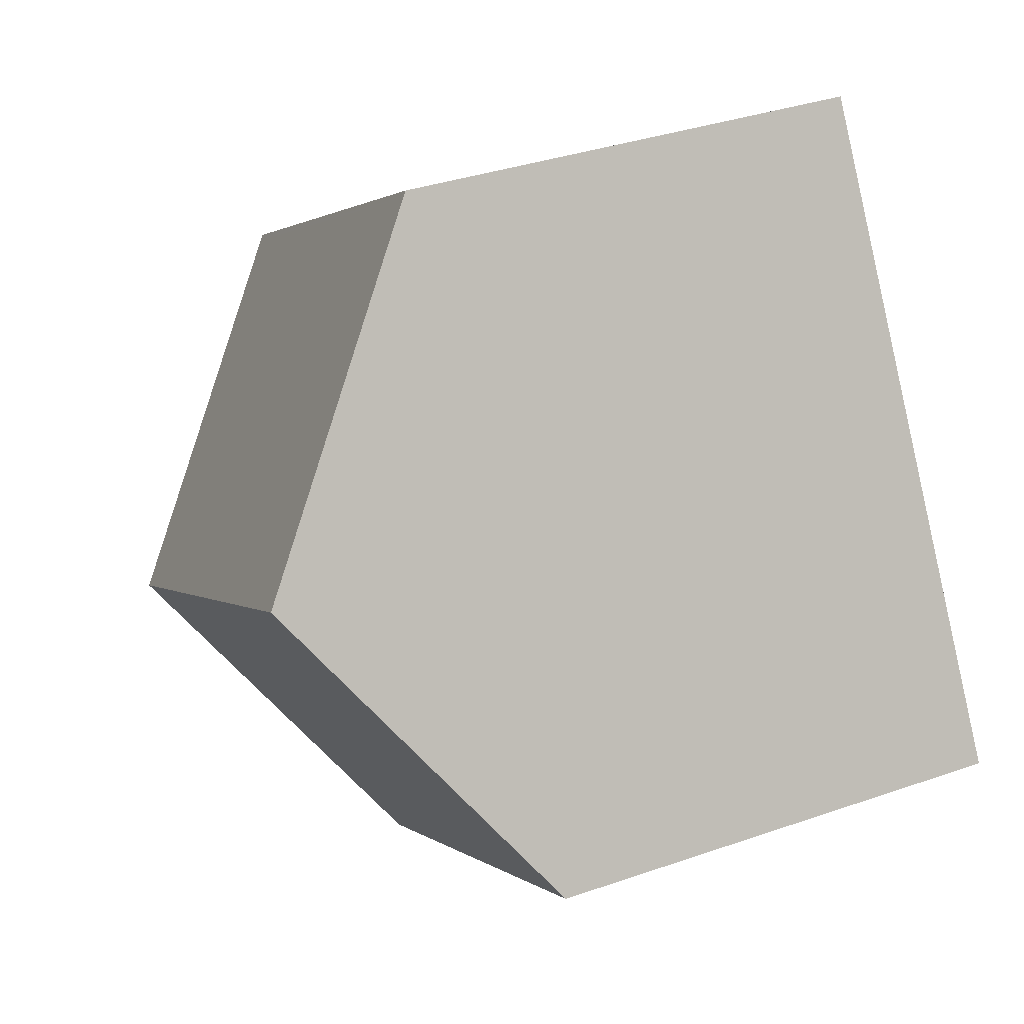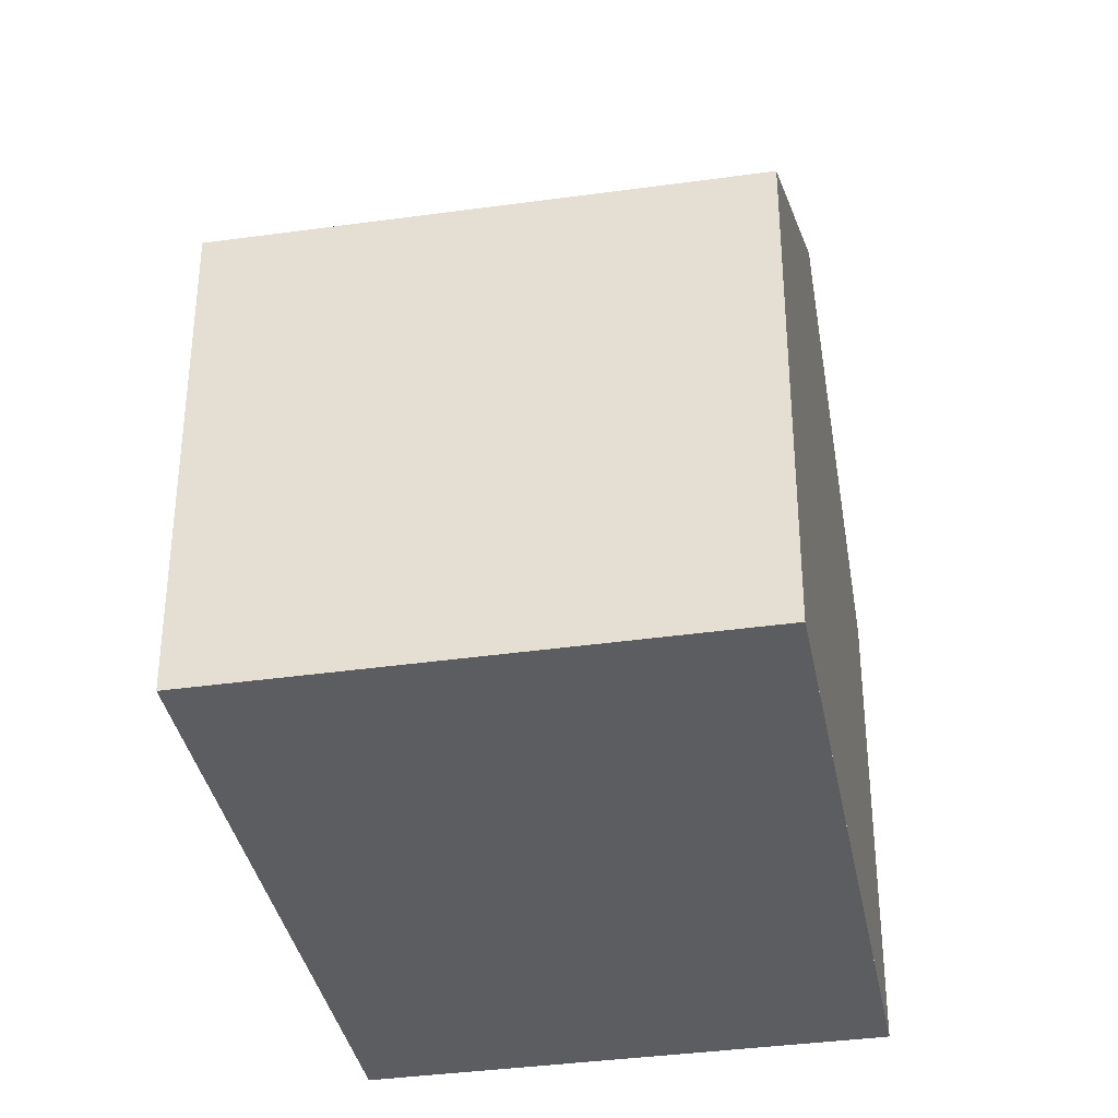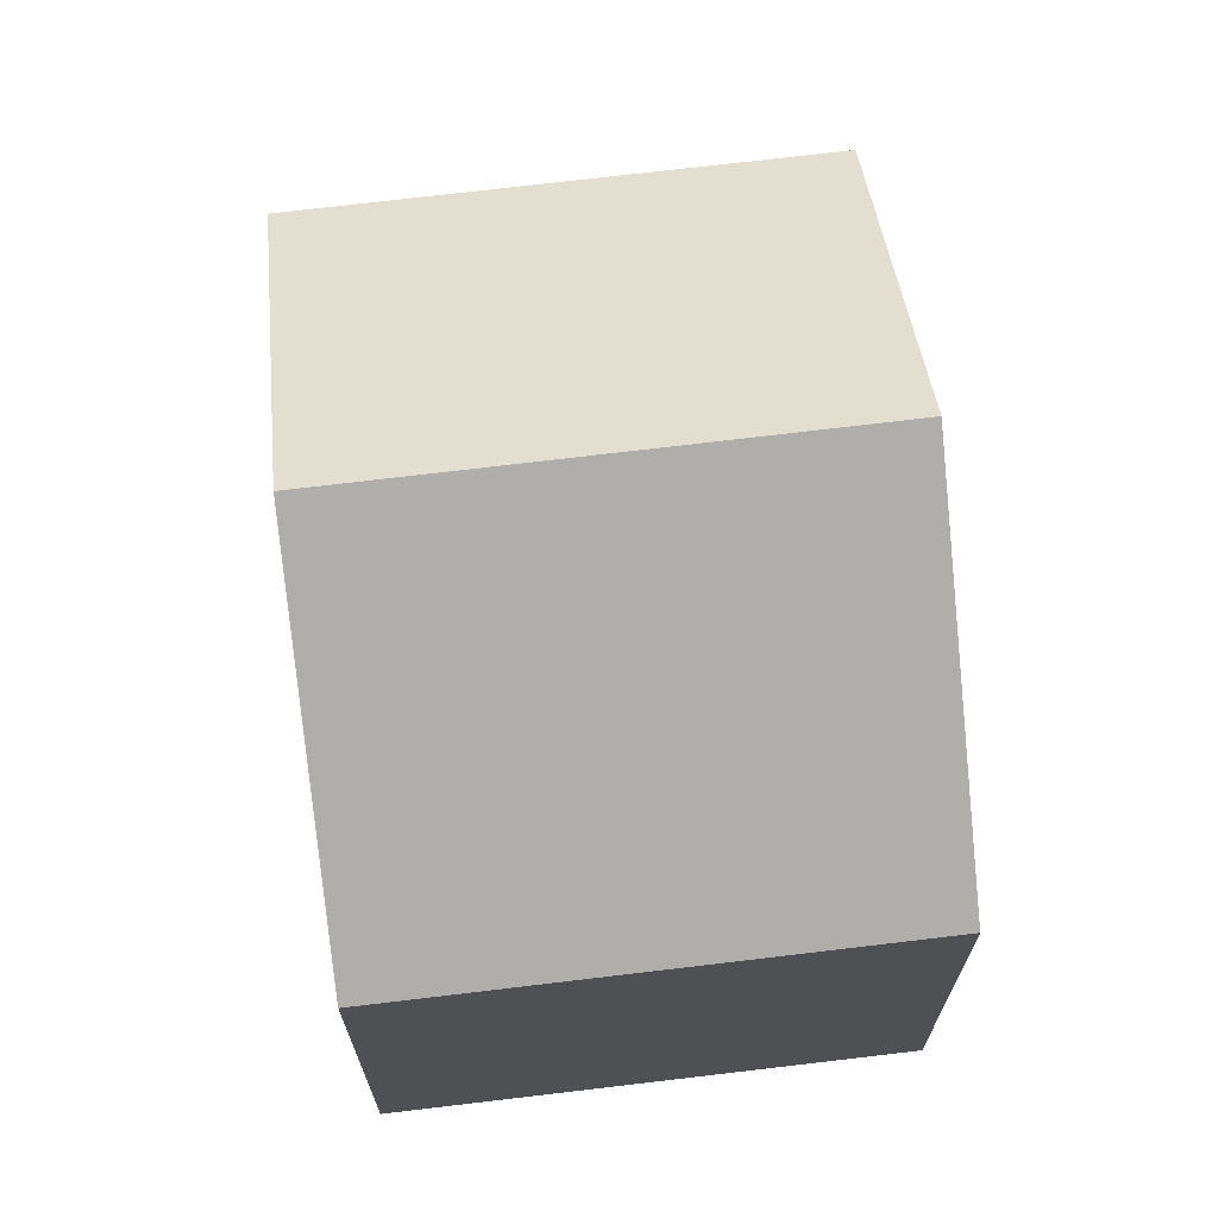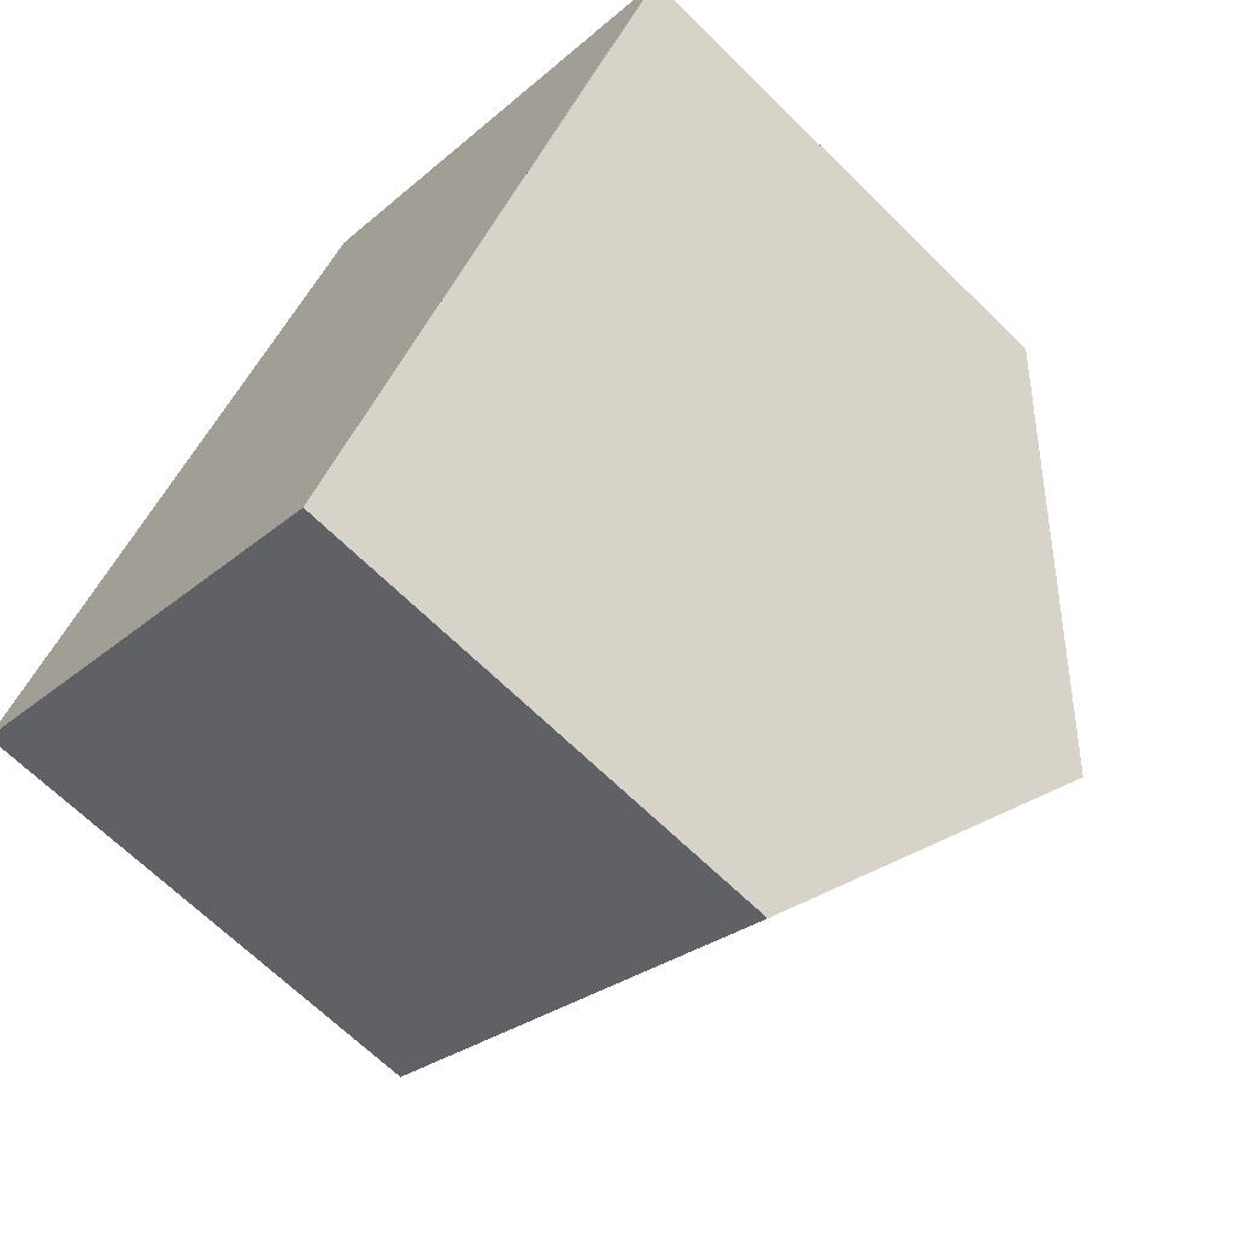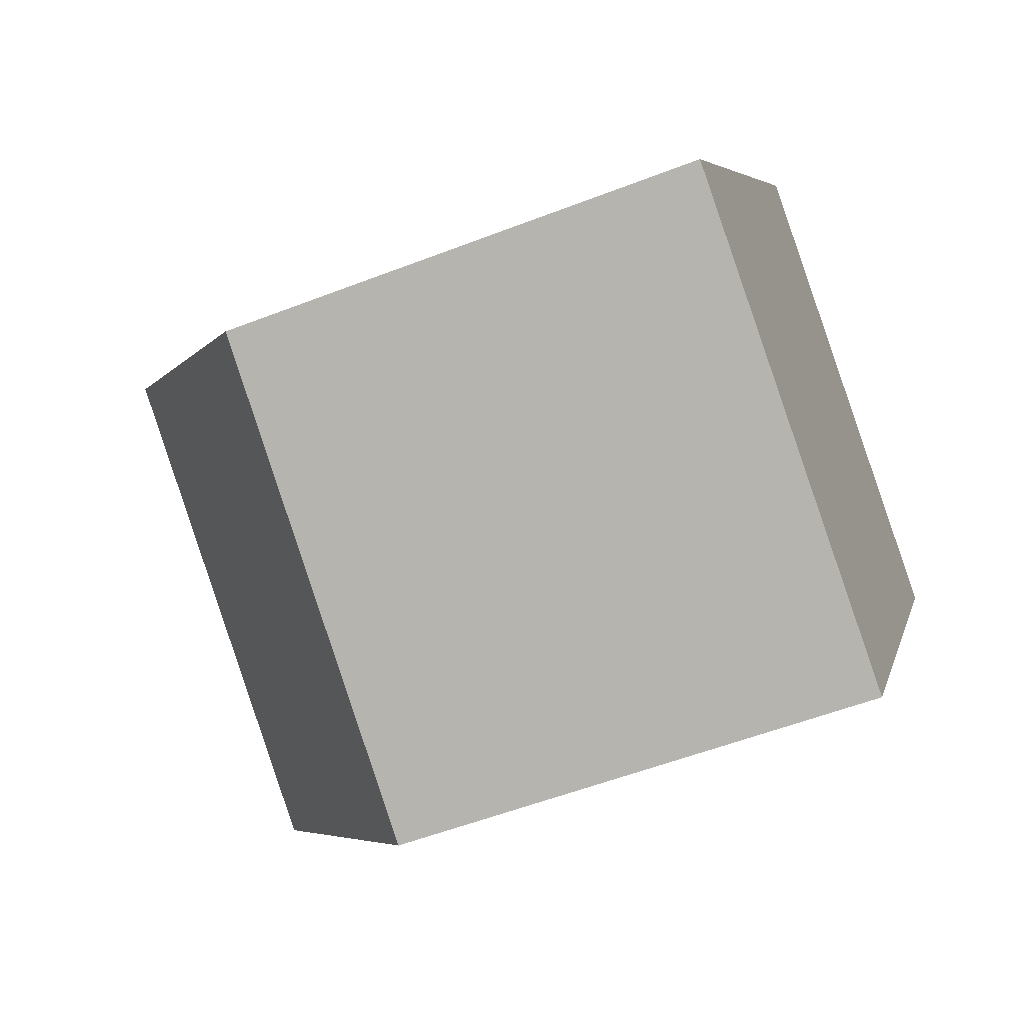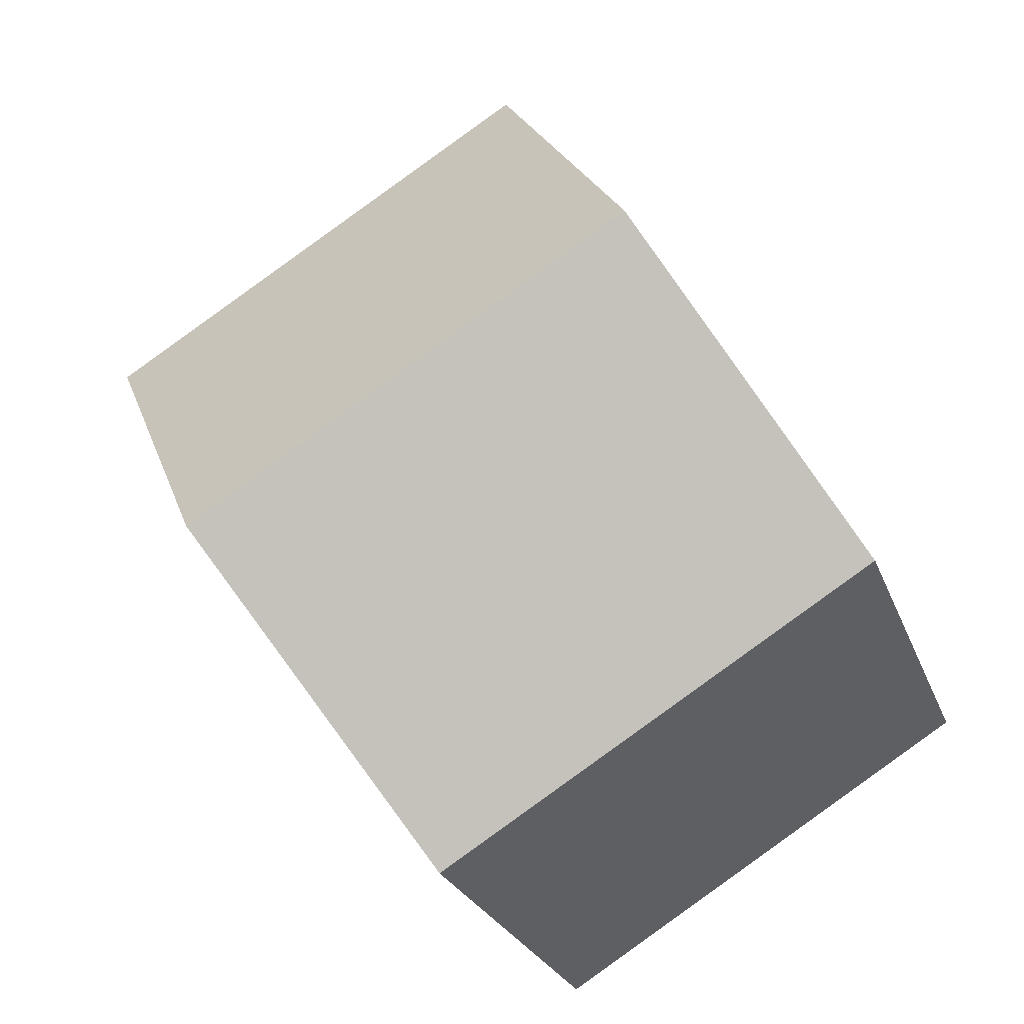
<metadata>
{"format":"obj","ext":"obj","renderer":"f3d","projection":"perspective","resolution":1024,"background":"white","views":[{"elev":36.0,"azim":65.5,"up":"+Y"},{"elev":-36.5,"azim":42.6,"up":"+Z"},{"elev":70.6,"azim":-154.7,"up":"+Z"},{"elev":-67.2,"azim":-134.5,"up":"+Y"},{"elev":-54.5,"azim":112.4,"up":"+Y"},{"elev":-24.7,"azim":17.2,"up":"+Y"}]}
</metadata>
<code>
v -2002 -883.2 5.868
v -1996 -879.8 5.829
v -1992 -887.2 5.844
v -1997 -890.5 5.89
v -2000 -886.9 8.586
v -1994 -883.5 8.545
v -2002 -883.2 5.912
v -1996 -879.9 5.875
v -2002 -883.2 5.912
v -2002 -883.2 5.868
v -2000 -886.9 8.586
v -1994 -883.5 8.545
v -2000 -886.9 8.586
v -2000 -886.9 8.586
v -1997 -890.5 5.89
v -1997 -890.5 5.914
v -1992 -887.1 5.868
v -1997 -890.5 5.914
v -2002 -883.2 5.868
v -2002 -883.2 5.868
v -2002 -883.2 8.882e-16
v -2002 -883.2 8.882e-16
v -1996 -879.9 5.875
v -1996 -879.8 5.829
v -1996 -879.8 -8.882e-16
v -1996 -879.9 0
v -1997 -890.5 5.89
v -1992 -887.2 5.844
v -1992 -887.2 8.882e-16
v -1997 -890.5 0
v -1997 -890.5 5.914
v -1997 -890.5 5.89
v -1997 -890.5 0
v -1997 -890.5 0
v -2002 -883.2 5.912
v -2000 -886.9 8.586
v -2000 -886.9 0
v -2002 -883.2 0
v -2002 -883.2 5.868
v -2002 -883.2 5.912
v -2002 -883.2 0
v -2002 -883.2 8.882e-16
v -1994 -883.5 8.545
v -1996 -879.9 5.875
v -1996 -879.9 0
v -1994 -883.5 0
v -1996 -879.8 5.829
v -2002 -883.2 5.868
v -2002 -883.2 8.882e-16
v -1996 -879.8 -8.882e-16
v -1992 -887.1 5.868
v -1994 -883.5 8.545
v -1994 -883.5 0
v -1992 -887.1 0
v -1997 -890.5 5.89
v -1997 -890.5 5.89
v -1997 -890.5 0
v -1997 -890.5 0
v -1992 -887.2 5.844
v -1992 -887.1 5.868
v -1992 -887.1 0
v -1992 -887.2 8.882e-16
v -2000 -886.9 8.586
v -1997 -890.5 5.914
v -1997 -890.5 0
v -2000 -886.9 0
v -2002 -883.2 0
v -1996 -879.8 0
v -1992 -887.2 0
v -1997 -890.5 0
f 9 8 6 11
f 10 2 8 9
f 9 7 1 10
f 11 5 7 9
f 17 3 15 16
f 16 15 4 18
f 16 14 12 17
f 18 13 14 16
f 20 21 22 19
f 24 25 26 23
f 28 29 30 27
f 32 33 34 31
f 36 37 38 35
f 40 41 42 39
f 44 45 46 43
f 48 49 50 47
f 52 53 54 51
f 56 57 58 55
f 60 61 62 59
f 64 65 66 63
f 68 69 70 67

</code>
